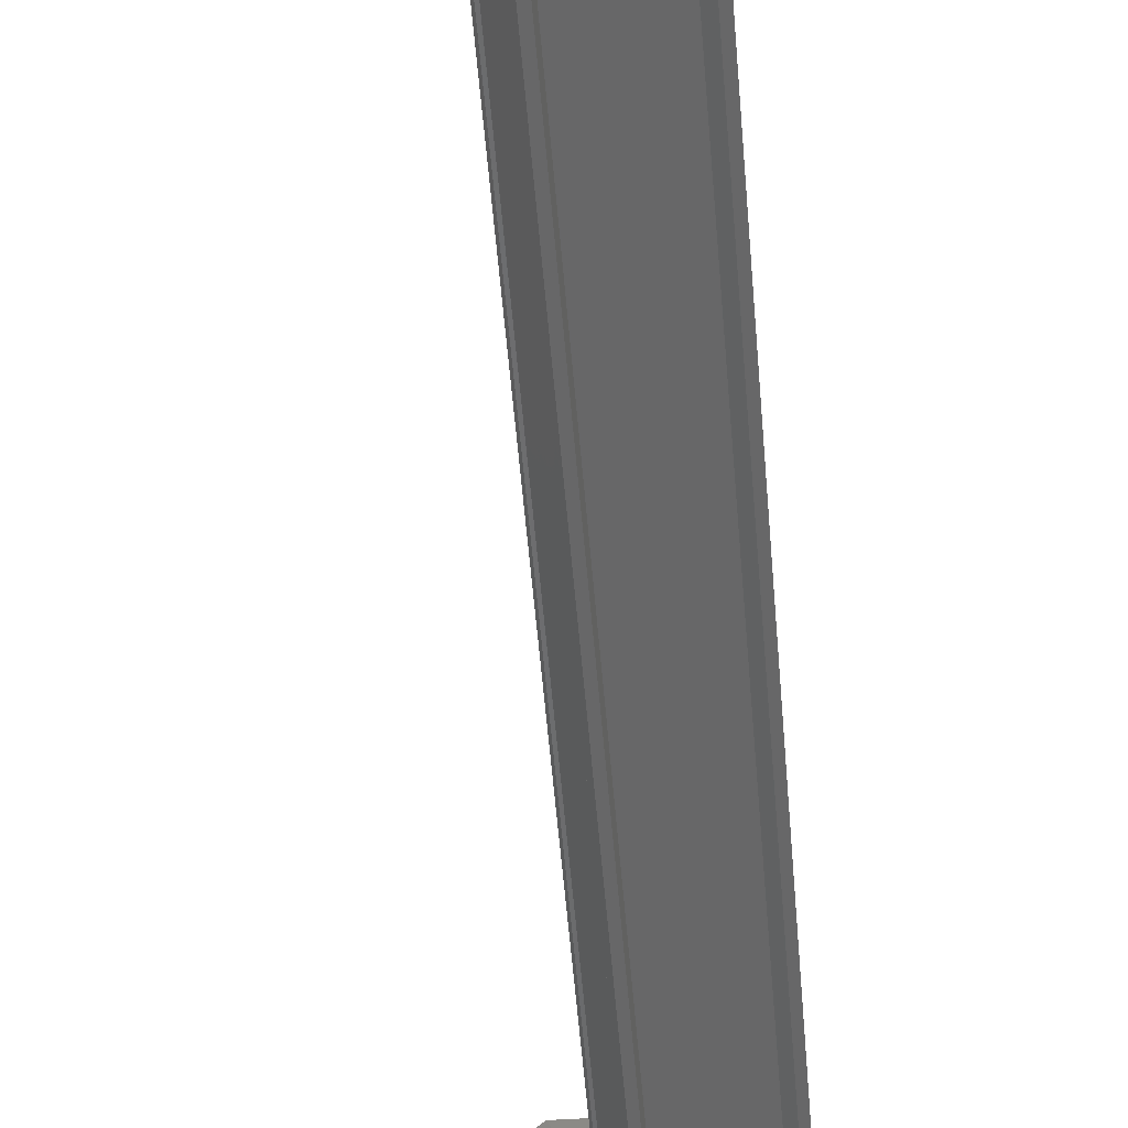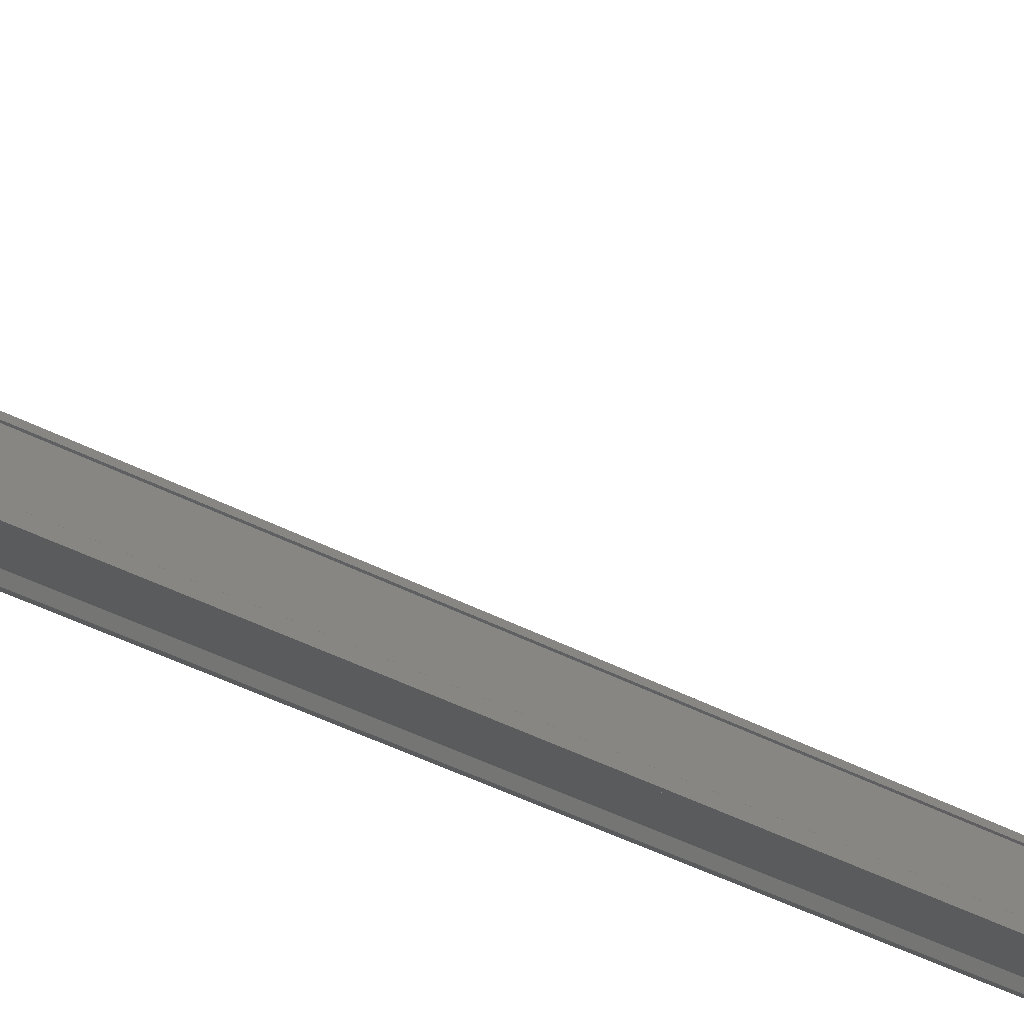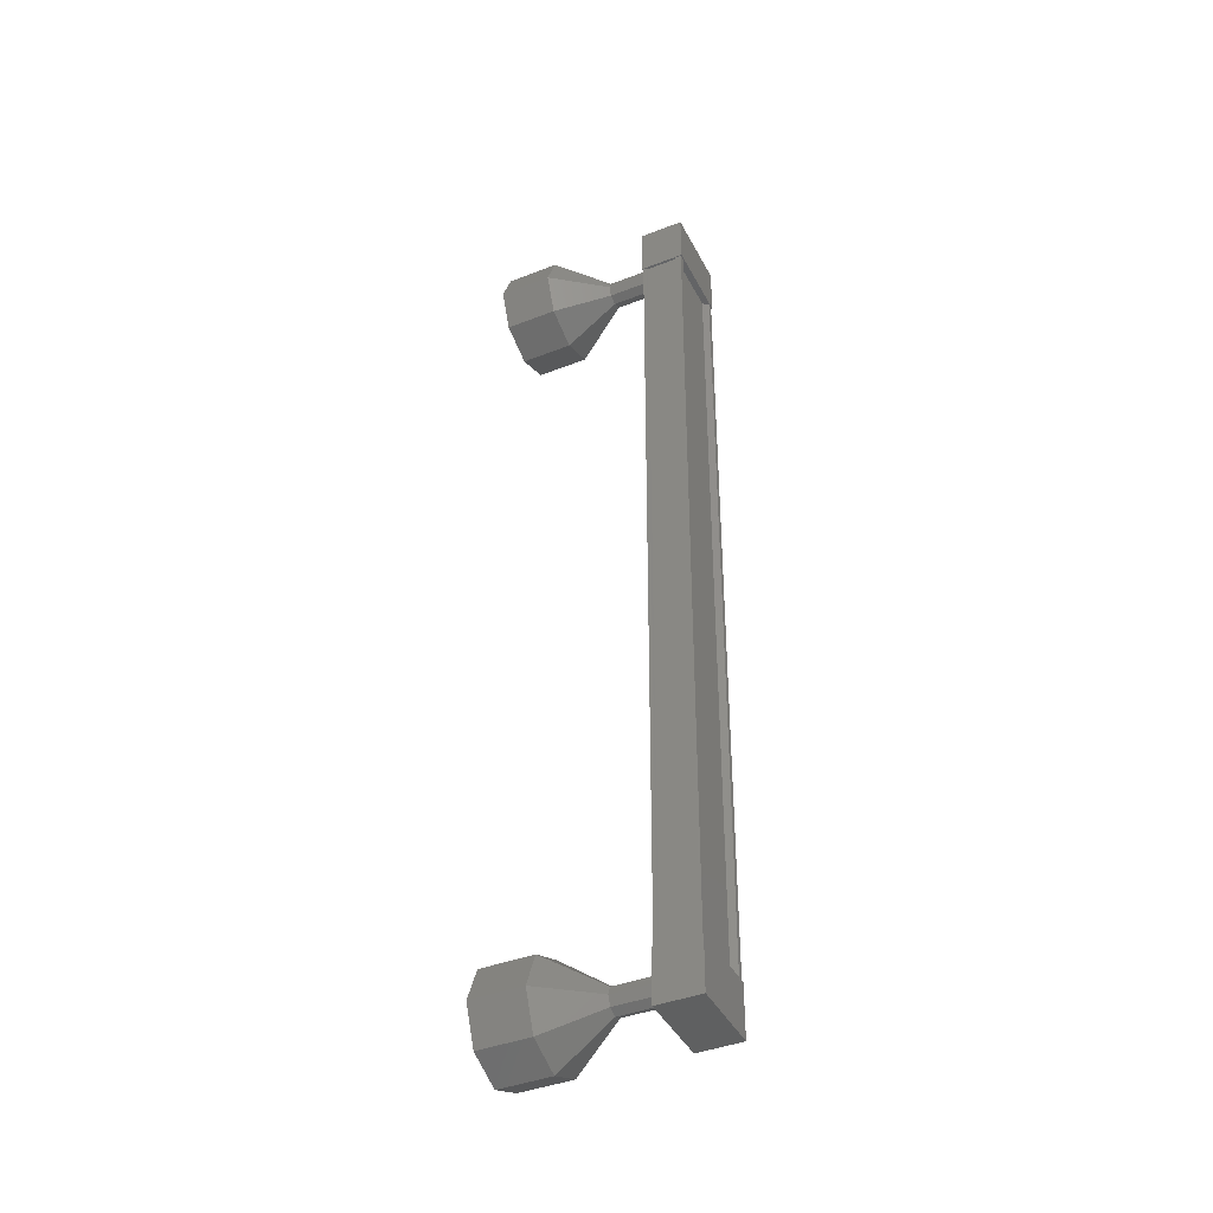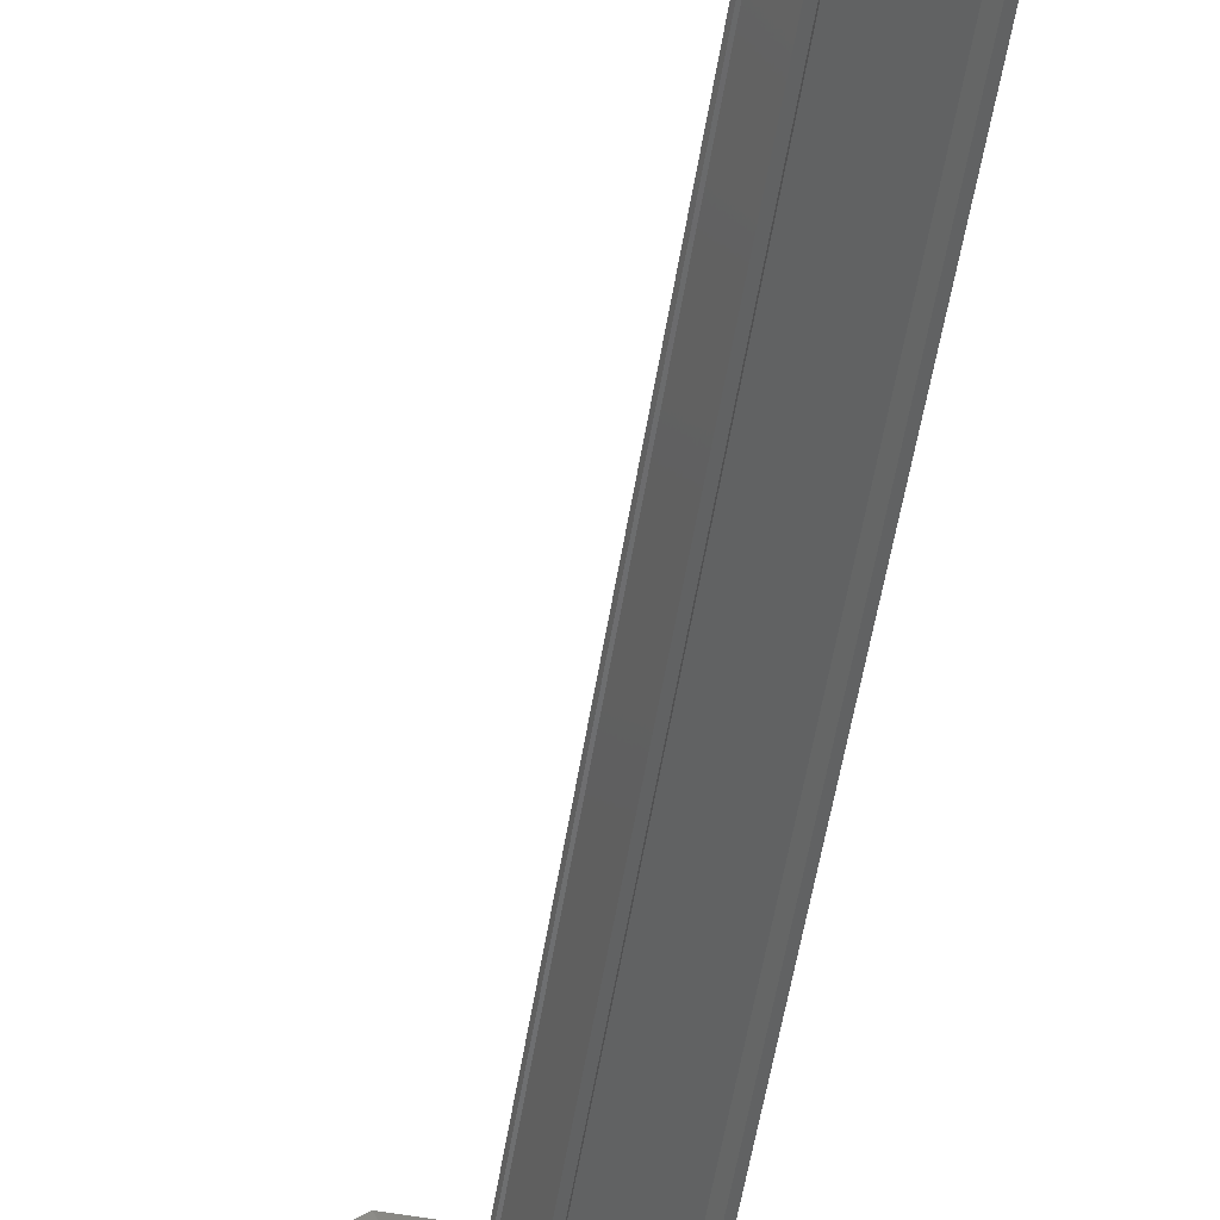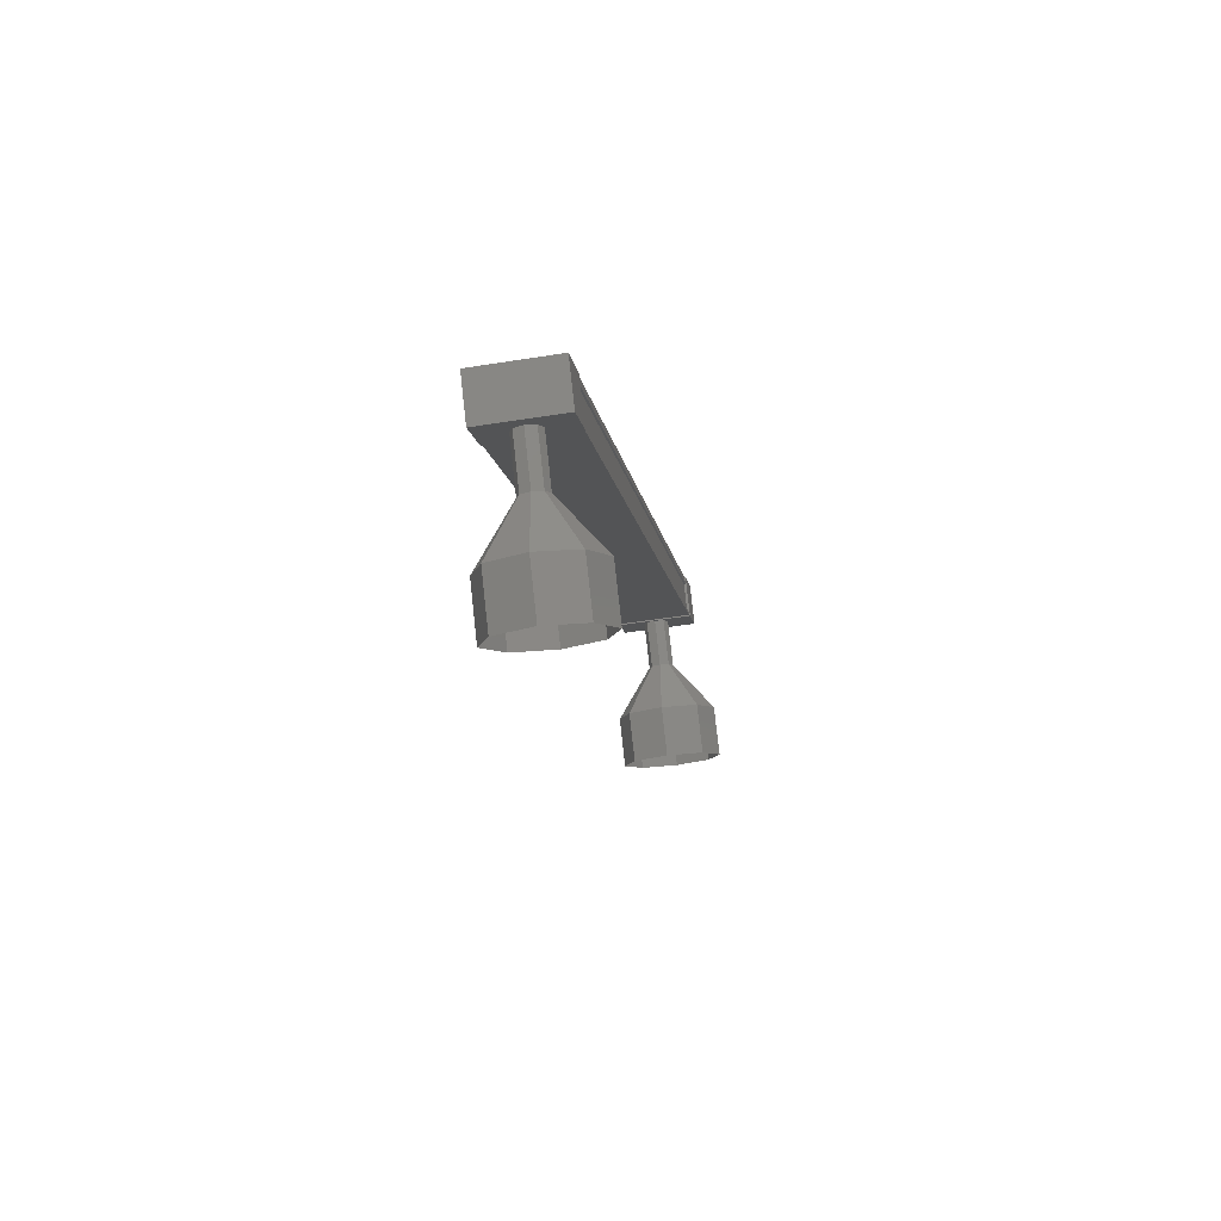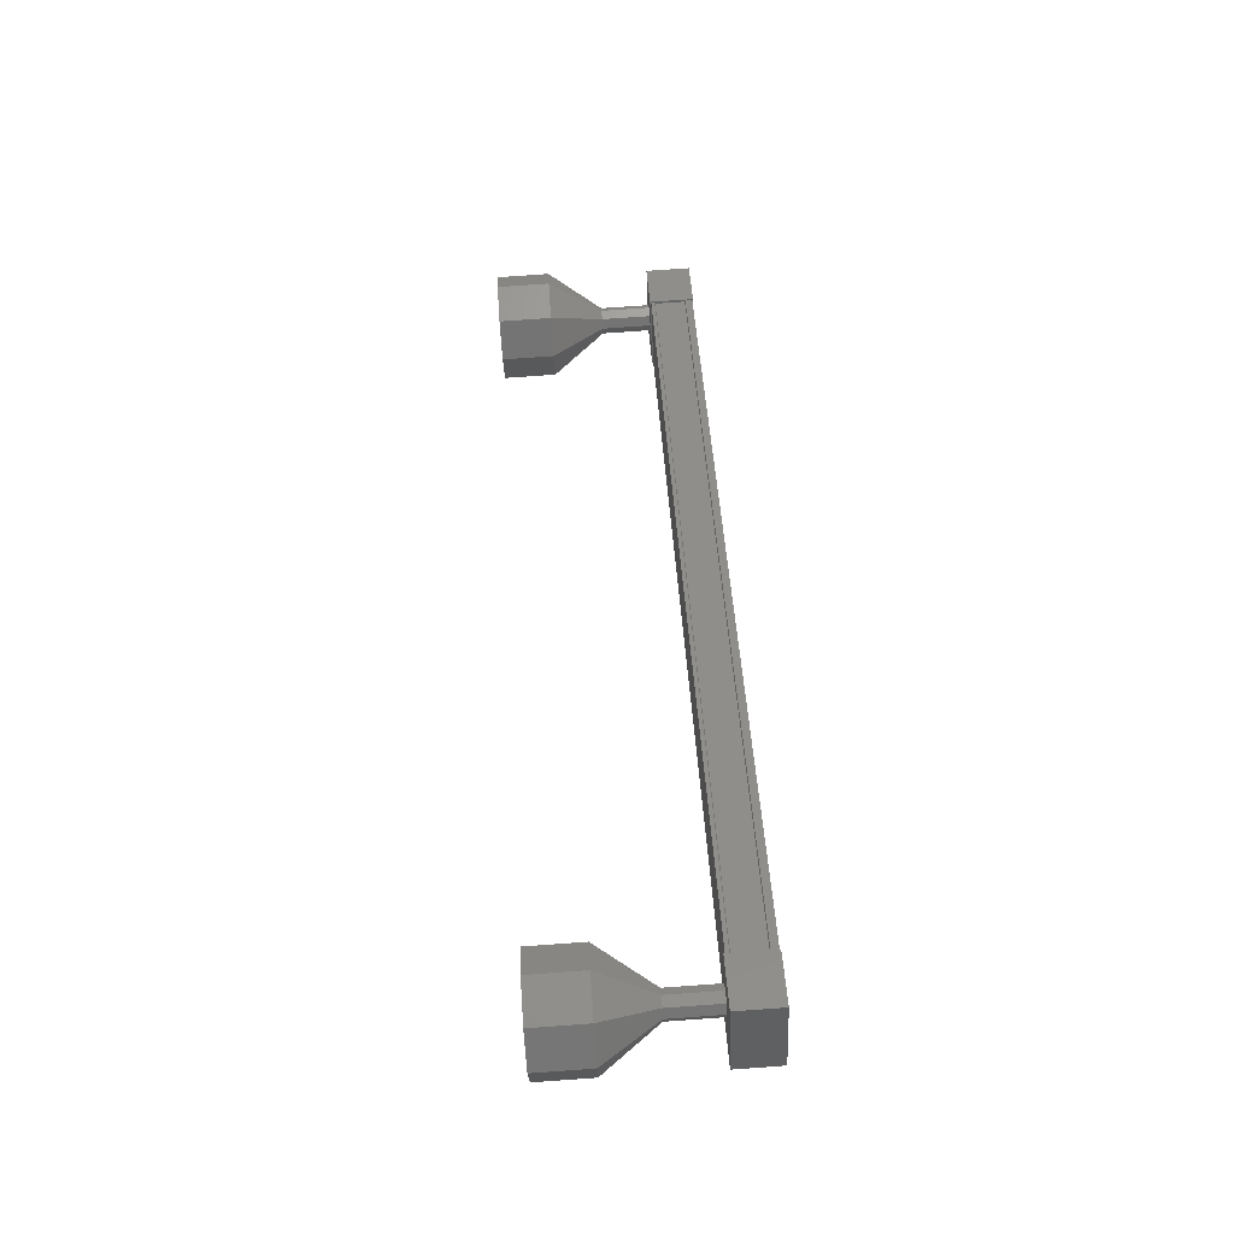
<metadata>
{"format":"stl","ext":"stl","renderer":"f3d","projection":"perspective","resolution":1024,"background":"white","views":[{"elev":-52.0,"azim":-166.7,"up":"+Y"},{"elev":-42.6,"azim":66.6,"up":"+Y"},{"elev":-32.5,"azim":-89.2,"up":"+Z"},{"elev":-53.5,"azim":179.8,"up":"+Y"},{"elev":75.6,"azim":149.3,"up":"+Z"},{"elev":-36.2,"azim":-112.6,"up":"+Z"}]}
</metadata>
<code>
# stl→obj: 107 verts, 152 faces
v 352.3 101.7 194.1
v 352.3 101.5 194.1
v 354.9 101.5 210.6
v 355 101.5 210.6
v 353.9 102.1 210.7
v 353.7 102.1 210.8
v 351.2 102.1 194.3
v 353.6 102.1 210.8
v 351.1 102.1 194.3
v 353.9 102.8 210.7
v 351.4 102.8 194.2
v 354 102.7 210.7
v 351.4 102.7 194.2
v 351.2 102.2 194.3
v 354.8 101.7 210.6
v 351.3 102.1 194.3
v 353.7 102.2 210.8
v 355 101.5 210.9
v 354 102.9 211.1
v 353.7 102.1 211.1
v 353.5 102.1 210.2
v 354.9 101.5 209.9
v 353.9 102.9 210.1
v 355.2 102.2 209.9
v 355.4 102.2 210.9
v 351.2 102.1 194.9
v 352.5 101.5 194.7
v 351.5 102.9 194.9
v 352.9 102.2 194.7
v 352.7 102.2 193.7
v 352.4 101.5 193.7
v 351 102.1 193.9
v 351.4 102.9 193.9
v 352.4 101.5 194.1
v 352.5 101.6 194.1
v 355 101.6 210.6
v 352.7 102.2 194.1
v 355.2 102.2 210.5
v 352.7 102.2 194
v 355.3 102.2 210.5
v 352.8 102.2 194
v 354 102.8 210.7
v 352.5 103.4 194.2
v 352.8 104.3 193.4
v 352.7 103.3 194.2
v 353.5 104 193.6
v 352.8 103.3 194.4
v 353.9 103.9 194.2
v 352.7 103.3 194.6
v 353.7 104 195
v 352.6 103.4 194.7
v 353.1 104.3 195.3
v 352.4 103.5 194.6
v 352.4 104.6 195.2
v 352.3 103.5 194.5
v 352.1 104.7 194.5
v 352.4 103.5 194.3
v 352.2 104.6 193.8
v 354.6 102.5 210.2
v 355 103.4 210.2
v 354.7 102.4 210.3
v 355.1 103.3 210.2
v 354.8 102.4 210.4
v 355.2 103.3 210.4
v 354.8 102.4 210.6
v 355.2 103.3 210.6
v 354.6 102.5 210.7
v 355.1 103.4 210.7
v 354.5 102.6 210.7
v 354.9 103.5 210.6
v 354.4 102.6 210.5
v 354.8 103.5 210.4
v 354.4 102.6 210.3
v 354.8 103.5 210.3
v 355.3 104.3 209.4
v 355.7 105.2 209.3
v 355.9 104 209.5
v 356.4 104.9 209.5
v 356.3 103.9 210.2
v 356.7 104.8 210.1
v 356.2 104 210.9
v 356.6 104.9 210.9
v 355.6 104.3 211.3
v 356 105.2 211.3
v 354.9 104.6 211.1
v 355.3 105.5 211.1
v 354.5 104.7 210.5
v 354.9 105.6 210.4
v 354.7 104.6 209.7
v 355.1 105.5 209.7
v 355 103.4 210.7
v 352.1 102.5 194.2
v 352.3 102.4 194.3
v 352.4 102.4 194.4
v 352.3 102.4 194.6
v 352.2 102.5 194.7
v 352 102.6 194.7
v 351.9 102.6 194.5
v 352 102.6 194.3
v 352.6 105.5 193.7
v 353.2 105.2 193.3
v 353.9 104.9 193.5
v 354.3 104.8 194.2
v 354.1 104.9 194.9
v 353.5 105.2 195.3
v 352.8 105.5 195.1
v 352.5 105.6 194.4
f 1 2 3
f 3 2 4
f 5 6 7
f 7 6 8
f 8 9 7
f 10 11 12
f 12 11 13
f 13 14 12
f 3 15 1
f 1 15 5
f 5 16 1
f 7 16 5
f 9 8 14
f 14 8 17
f 17 14 14
f 17 14 17
f 12 14 17
f 18 19 20
f 20 19 21
f 21 22 20
f 23 22 21
f 24 22 23
f 23 19 24
f 24 19 25
f 25 19 18
f 18 22 25
f 20 22 18
f 26 27 28
f 28 27 29
f 29 30 28
f 27 30 29
f 31 30 27
f 27 32 31
f 31 32 30
f 30 32 33
f 33 28 30
f 32 28 33
f 26 28 32
f 32 27 26
f 2 34 4
f 4 34 35
f 35 36 4
f 35 36 35
f 36 36 35
f 35 37 36
f 36 37 38
f 38 37 39
f 39 40 38
f 41 40 39
f 40 40 41
f 41 11 40
f 40 11 42
f 42 11 10
f 23 21 19
f 22 24 25
f 11 11 10
f 43 44 45
f 45 44 46
f 46 47 45
f 48 47 46
f 49 47 48
f 48 50 49
f 49 50 51
f 51 50 52
f 52 53 51
f 54 53 52
f 55 53 54
f 54 56 55
f 55 56 57
f 57 56 58
f 58 43 57
f 44 43 58
f 59 60 61
f 61 60 62
f 62 63 61
f 64 63 62
f 65 63 64
f 64 66 65
f 65 66 67
f 67 66 68
f 68 69 67
f 70 69 68
f 71 69 70
f 70 72 71
f 71 72 73
f 73 72 74
f 74 59 73
f 60 59 74
f 75 76 77
f 77 76 78
f 78 79 77
f 80 79 78
f 81 79 80
f 80 82 81
f 81 82 83
f 83 82 84
f 84 85 83
f 86 85 84
f 87 85 86
f 86 88 87
f 87 88 89
f 89 88 90
f 90 75 89
f 76 75 90
f 60 75 62
f 62 75 77
f 77 64 62
f 79 64 77
f 66 64 79
f 79 81 66
f 66 81 91
f 91 81 83
f 83 70 91
f 85 70 83
f 72 70 85
f 85 87 72
f 72 87 74
f 74 87 89
f 89 60 74
f 75 60 89
f 92 43 93
f 93 43 45
f 45 94 93
f 47 94 45
f 95 94 47
f 47 49 95
f 95 49 96
f 96 49 51
f 51 97 96
f 53 97 51
f 98 97 53
f 53 55 98
f 98 55 99
f 99 55 57
f 57 92 99
f 43 92 57
f 58 100 44
f 44 100 101
f 101 46 44
f 102 46 101
f 48 46 102
f 102 103 48
f 48 103 50
f 50 103 104
f 104 52 50
f 105 52 104
f 54 52 105
f 105 106 54
f 54 106 56
f 56 106 107
f 107 58 56
f 100 58 107

</code>
